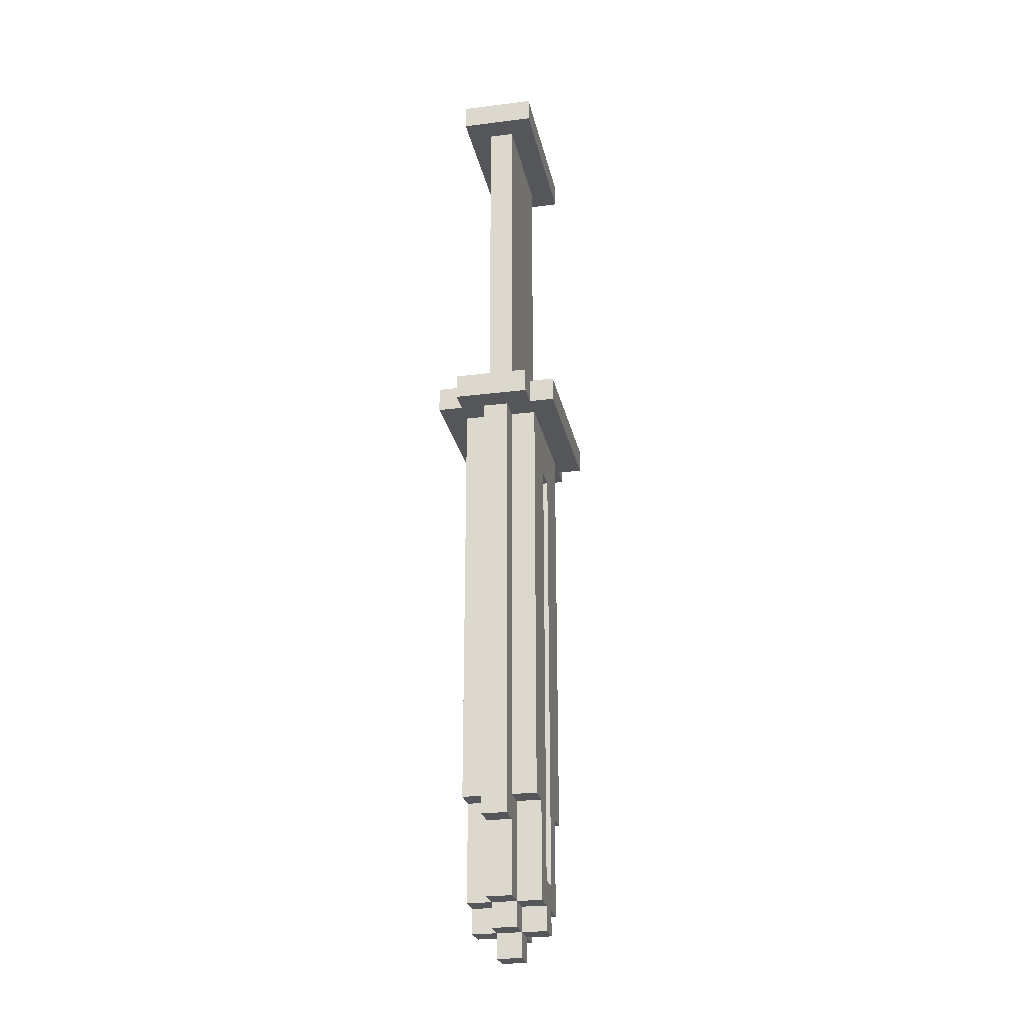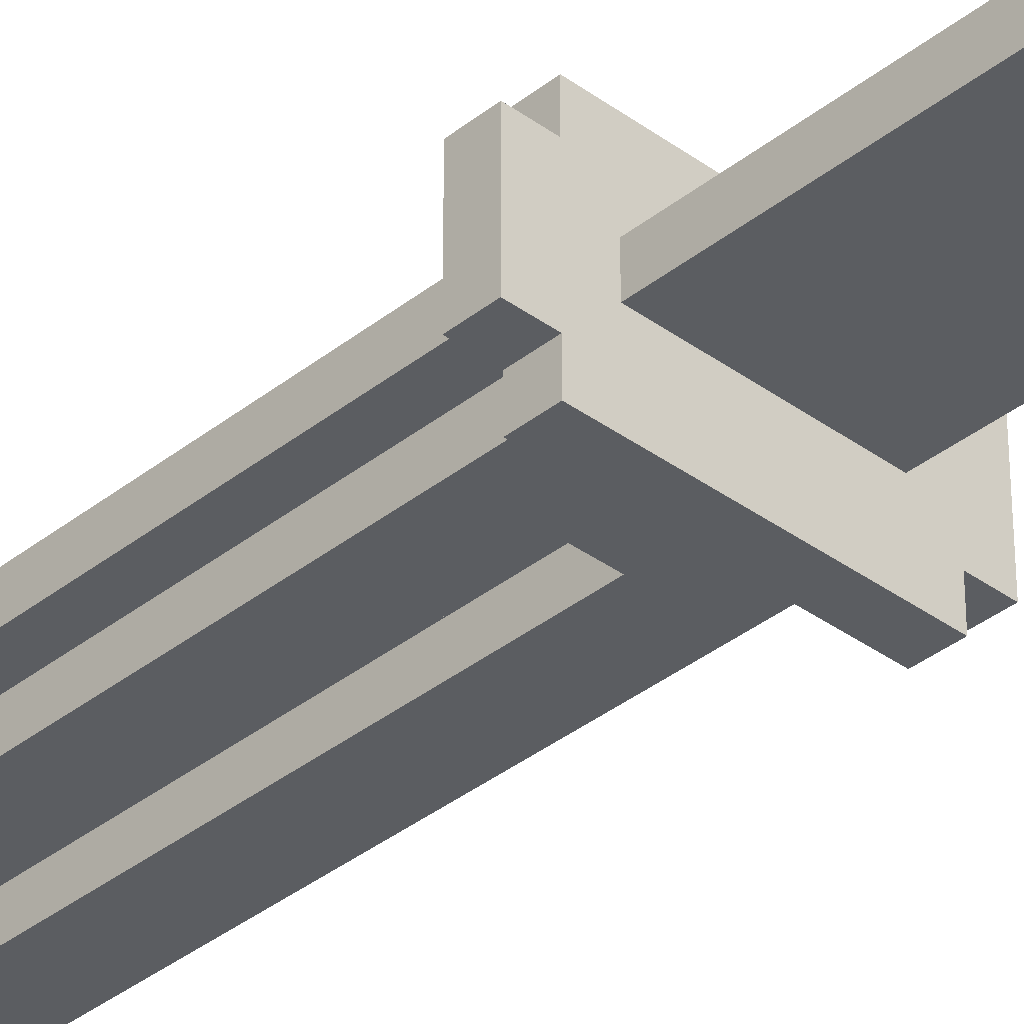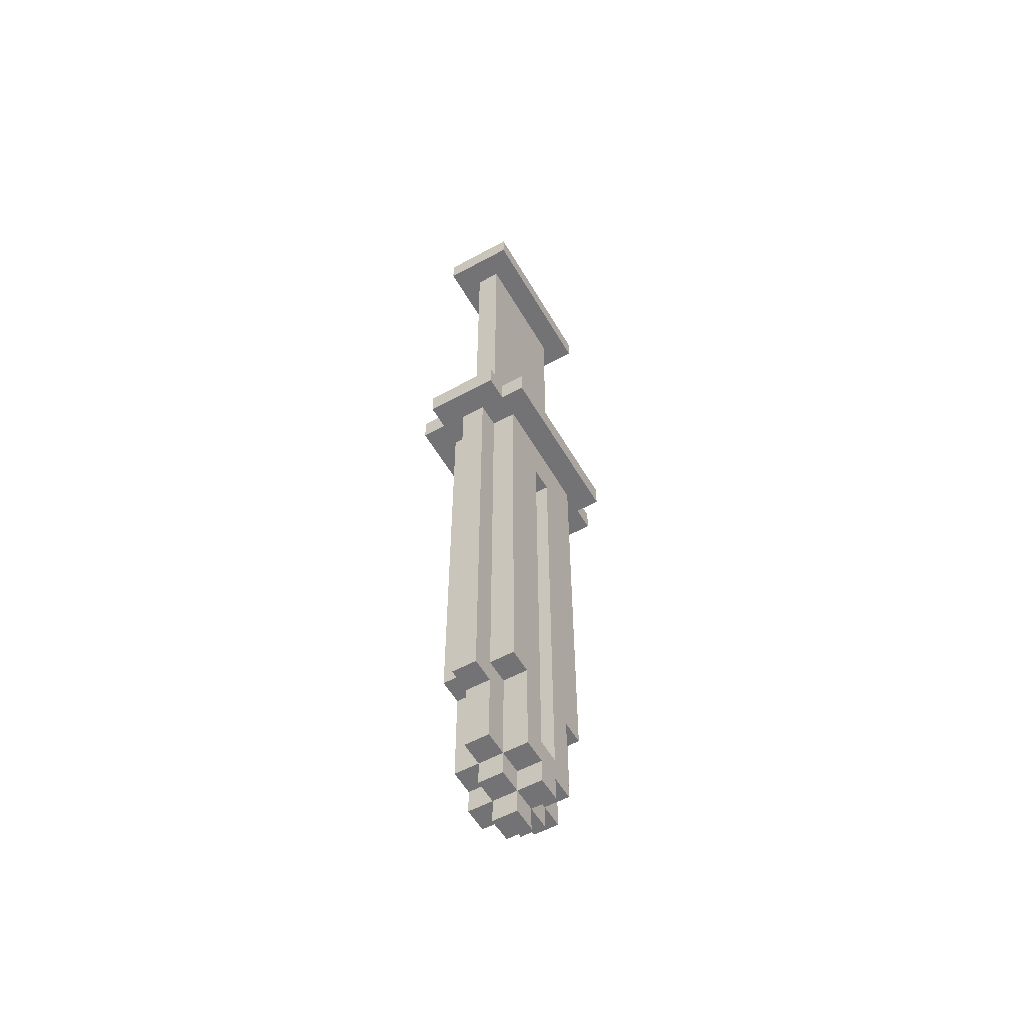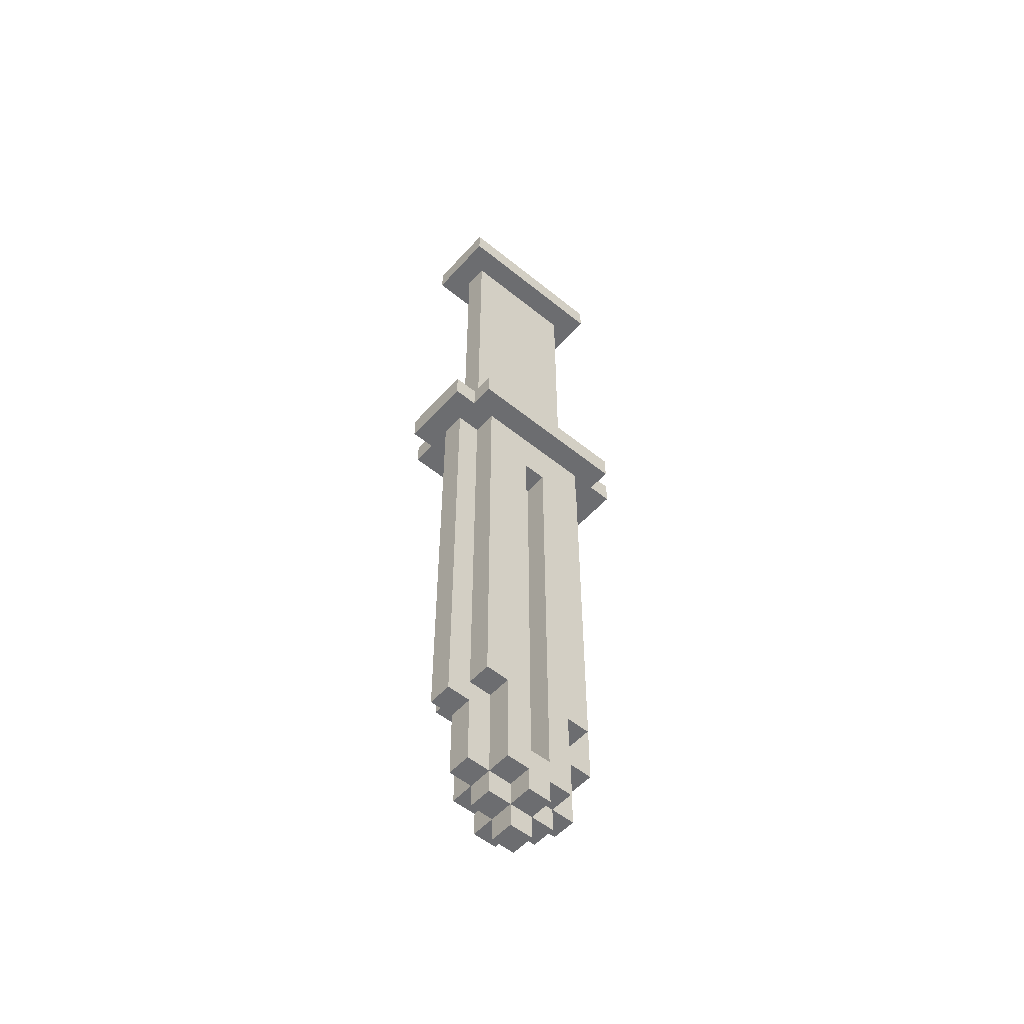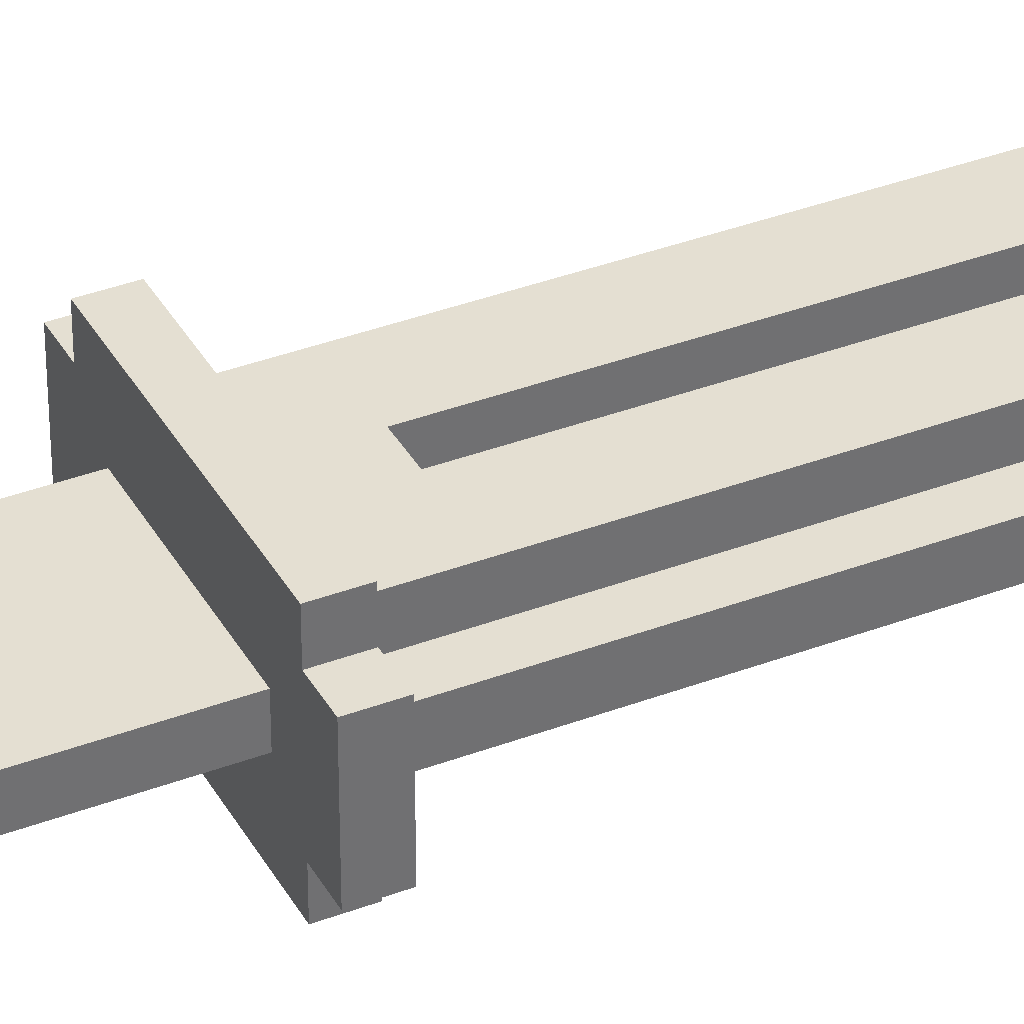
<metadata>
{"format":"obj","ext":"obj","renderer":"f3d","projection":"perspective","resolution":1024,"background":"white","views":[{"elev":-25.3,"azim":101.5,"up":"+Y"},{"elev":-36.0,"azim":136.2,"up":"+Z"},{"elev":-56.0,"azim":-60.2,"up":"+Y"},{"elev":-54.0,"azim":139.2,"up":"+Y"},{"elev":37.0,"azim":-116.1,"up":"+Z"}]}
</metadata>
<code>
o
v 0 4.3 -0.1
v 0 4.3 -0.4
v 0 4.4 -0.1
v 0 4.4 -0.4
v 0.1 2.5 -0.2
v 0.1 2.5 -0.3
v 0.1 4.3 0
v 0.1 4.3 -0.1
v 0.1 4.3 -0.2
v 0.1 4.3 -0.3
v 0.1 4.3 -0.4
v 0.1 4.3 -0.5
v 0.1 4.4 0
v 0.1 4.4 -0.1
v 0.1 4.4 -0.4
v 0.1 4.4 -0.5
v 0.1 5.8 -0.1
v 0.1 5.8 -0.4
v 0.1 5.9 -0.1
v 0.1 5.9 -0.4
v 0.2 2.2 -0.2
v 0.2 2.2 -0.3
v 0.2 2.5 -0.2
v 0.2 2.5 -0.3
v 0.2 2.6 -0.1
v 0.2 2.6 -0.2
v 0.2 2.6 -0.3
v 0.2 2.6 -0.4
v 0.2 4.3 -0.1
v 0.2 4.3 -0.2
v 0.2 4.3 -0.3
v 0.2 4.3 -0.4
v 0.2 4.4 -0.2
v 0.2 4.4 -0.3
v 0.2 5.8 -0.2
v 0.2 5.8 -0.3
v 0.3 2.1 -0.2
v 0.3 2.1 -0.3
v 0.3 2.2 -0.1
v 0.3 2.2 -0.2
v 0.3 2.2 -0.3
v 0.3 2.2 -0.4
v 0.3 2.6 -0.1
v 0.3 2.6 -0.2
v 0.3 2.6 -0.3
v 0.3 2.6 -0.4
v 0.4 2 -0.2
v 0.4 2 -0.3
v 0.4 2.1 -0.1
v 0.4 2.1 -0.2
v 0.4 2.1 -0.3
v 0.4 2.1 -0.4
v 0.4 2.2 -0.1
v 0.4 2.2 -0.2
v 0.4 2.2 -0.3
v 0.4 2.2 -0.4
v 0.5 2.3 -0.1
v 0.5 2.3 -0.2
v 0.5 2.3 -0.3
v 0.5 2.3 -0.4
v 0.5 4.1 -0.1
v 0.5 4.1 -0.2
v 0.5 4.1 -0.3
v 0.5 4.1 -0.4
v 0.4 2.3 -0.1
v 0.4 2.3 -0.2
v 0.4 2.3 -0.3
v 0.4 2.3 -0.4
v 0.4 4.1 -0.1
v 0.4 4.1 -0.2
v 0.4 4.1 -0.3
v 0.4 4.1 -0.4
v 0.5 2 -0.2
v 0.5 2 -0.3
v 0.5 2.1 -0.1
v 0.5 2.1 -0.2
v 0.5 2.1 -0.3
v 0.5 2.1 -0.4
v 0.5 2.2 -0.1
v 0.5 2.2 -0.2
v 0.5 2.2 -0.3
v 0.5 2.2 -0.4
v 0.6 2.1 -0.2
v 0.6 2.1 -0.3
v 0.6 2.2 -0.1
v 0.6 2.2 -0.2
v 0.6 2.2 -0.3
v 0.6 2.2 -0.4
v 0.6 2.6 -0.1
v 0.6 2.6 -0.2
v 0.6 2.6 -0.3
v 0.6 2.6 -0.4
v 0.7 2.2 -0.2
v 0.7 2.2 -0.3
v 0.7 2.5 -0.2
v 0.7 2.5 -0.3
v 0.7 2.6 -0.1
v 0.7 2.6 -0.2
v 0.7 2.6 -0.3
v 0.7 2.6 -0.4
v 0.7 4.3 -0.1
v 0.7 4.3 -0.2
v 0.7 4.3 -0.3
v 0.7 4.3 -0.4
v 0.7 4.4 -0.2
v 0.7 4.4 -0.3
v 0.7 5.8 -0.2
v 0.7 5.8 -0.3
v 0.8 2.5 -0.2
v 0.8 2.5 -0.3
v 0.8 4.3 0
v 0.8 4.3 -0.1
v 0.8 4.3 -0.2
v 0.8 4.3 -0.3
v 0.8 4.3 -0.4
v 0.8 4.3 -0.5
v 0.8 4.4 0
v 0.8 4.4 -0.1
v 0.8 4.4 -0.4
v 0.8 4.4 -0.5
v 0.8 5.8 -0.1
v 0.8 5.8 -0.4
v 0.8 5.9 -0.1
v 0.8 5.9 -0.4
v 0.9 4.3 -0.1
v 0.9 4.3 -0.4
v 0.9 4.4 -0.1
v 0.9 4.4 -0.4
v 0.1 4.3 0
v 0.1 4.4 0
v 0.8 4.3 0
v 0.8 4.4 0
v 0 4.3 -0.1
v 0 4.4 -0.1
v 0.1 4.3 -0.1
v 0.1 4.4 -0.1
v 0.1 5.8 -0.1
v 0.1 5.9 -0.1
v 0.2 2.6 -0.1
v 0.2 4.3 -0.1
v 0.3 2.2 -0.1
v 0.3 2.6 -0.1
v 0.4 2.1 -0.1
v 0.4 2.2 -0.1
v 0.4 2.3 -0.1
v 0.4 4.1 -0.1
v 0.5 2.1 -0.1
v 0.5 2.2 -0.1
v 0.5 2.3 -0.1
v 0.5 4.1 -0.1
v 0.6 2.2 -0.1
v 0.6 2.6 -0.1
v 0.7 2.6 -0.1
v 0.7 4.3 -0.1
v 0.8 4.3 -0.1
v 0.8 4.4 -0.1
v 0.8 5.8 -0.1
v 0.8 5.9 -0.1
v 0.9 4.3 -0.1
v 0.9 4.4 -0.1
v 0.1 2.5 -0.2
v 0.1 4.3 -0.2
v 0.2 2.2 -0.2
v 0.2 2.5 -0.2
v 0.2 2.6 -0.2
v 0.2 4.3 -0.2
v 0.2 4.4 -0.2
v 0.2 5.8 -0.2
v 0.3 2.1 -0.2
v 0.3 2.2 -0.2
v 0.3 2.6 -0.2
v 0.4 2 -0.2
v 0.4 2.1 -0.2
v 0.4 2.2 -0.2
v 0.4 2.3 -0.2
v 0.4 4.1 -0.2
v 0.5 2 -0.2
v 0.5 2.1 -0.2
v 0.5 2.2 -0.2
v 0.5 2.3 -0.2
v 0.5 4.1 -0.2
v 0.6 2.1 -0.2
v 0.6 2.2 -0.2
v 0.6 2.6 -0.2
v 0.7 2.2 -0.2
v 0.7 2.5 -0.2
v 0.7 2.6 -0.2
v 0.7 4.3 -0.2
v 0.7 4.4 -0.2
v 0.7 5.8 -0.2
v 0.8 2.5 -0.2
v 0.8 4.3 -0.2
v 0.1 2.5 -0.3
v 0.1 4.3 -0.3
v 0.2 2.2 -0.3
v 0.2 2.5 -0.3
v 0.2 2.6 -0.3
v 0.2 4.3 -0.3
v 0.2 4.4 -0.3
v 0.2 5.8 -0.3
v 0.3 2.1 -0.3
v 0.3 2.2 -0.3
v 0.3 2.6 -0.3
v 0.4 2 -0.3
v 0.4 2.1 -0.3
v 0.4 2.2 -0.3
v 0.4 2.3 -0.3
v 0.4 4.1 -0.3
v 0.5 2 -0.3
v 0.5 2.1 -0.3
v 0.5 2.2 -0.3
v 0.5 2.3 -0.3
v 0.5 4.1 -0.3
v 0.6 2.1 -0.3
v 0.6 2.2 -0.3
v 0.6 2.6 -0.3
v 0.7 2.2 -0.3
v 0.7 2.5 -0.3
v 0.7 2.6 -0.3
v 0.7 4.3 -0.3
v 0.7 4.4 -0.3
v 0.7 5.8 -0.3
v 0.8 2.5 -0.3
v 0.8 4.3 -0.3
v 0 4.3 -0.4
v 0 4.4 -0.4
v 0.1 4.3 -0.4
v 0.1 4.4 -0.4
v 0.1 5.8 -0.4
v 0.1 5.9 -0.4
v 0.2 2.6 -0.4
v 0.2 4.3 -0.4
v 0.3 2.2 -0.4
v 0.3 2.6 -0.4
v 0.4 2.1 -0.4
v 0.4 2.2 -0.4
v 0.4 2.3 -0.4
v 0.4 4.1 -0.4
v 0.5 2.1 -0.4
v 0.5 2.2 -0.4
v 0.5 2.3 -0.4
v 0.5 4.1 -0.4
v 0.6 2.2 -0.4
v 0.6 2.6 -0.4
v 0.7 2.6 -0.4
v 0.7 4.3 -0.4
v 0.8 4.3 -0.4
v 0.8 4.4 -0.4
v 0.8 5.8 -0.4
v 0.8 5.9 -0.4
v 0.9 4.3 -0.4
v 0.9 4.4 -0.4
v 0.1 4.3 -0.5
v 0.1 4.4 -0.5
v 0.8 4.3 -0.5
v 0.8 4.4 -0.5
v 0.4 2 -0.2
v 0.5 2 -0.2
v 0.4 2 -0.3
v 0.5 2 -0.3
v 0.4 2.1 -0.1
v 0.5 2.1 -0.1
v 0.3 2.1 -0.2
v 0.4 2.1 -0.2
v 0.5 2.1 -0.2
v 0.6 2.1 -0.2
v 0.3 2.1 -0.3
v 0.4 2.1 -0.3
v 0.5 2.1 -0.3
v 0.6 2.1 -0.3
v 0.4 2.1 -0.4
v 0.5 2.1 -0.4
v 0.3 2.2 -0.1
v 0.4 2.2 -0.1
v 0.5 2.2 -0.1
v 0.6 2.2 -0.1
v 0.2 2.2 -0.2
v 0.3 2.2 -0.2
v 0.4 2.2 -0.2
v 0.5 2.2 -0.2
v 0.6 2.2 -0.2
v 0.7 2.2 -0.2
v 0.2 2.2 -0.3
v 0.3 2.2 -0.3
v 0.4 2.2 -0.3
v 0.5 2.2 -0.3
v 0.6 2.2 -0.3
v 0.7 2.2 -0.3
v 0.3 2.2 -0.4
v 0.4 2.2 -0.4
v 0.5 2.2 -0.4
v 0.6 2.2 -0.4
v 0.1 2.5 -0.2
v 0.2 2.5 -0.2
v 0.7 2.5 -0.2
v 0.8 2.5 -0.2
v 0.1 2.5 -0.3
v 0.2 2.5 -0.3
v 0.7 2.5 -0.3
v 0.8 2.5 -0.3
v 0.2 2.6 -0.1
v 0.3 2.6 -0.1
v 0.6 2.6 -0.1
v 0.7 2.6 -0.1
v 0.2 2.6 -0.2
v 0.3 2.6 -0.2
v 0.6 2.6 -0.2
v 0.7 2.6 -0.2
v 0.2 2.6 -0.3
v 0.3 2.6 -0.3
v 0.6 2.6 -0.3
v 0.7 2.6 -0.3
v 0.2 2.6 -0.4
v 0.3 2.6 -0.4
v 0.6 2.6 -0.4
v 0.7 2.6 -0.4
v 0.4 4.1 -0.1
v 0.5 4.1 -0.1
v 0.4 4.1 -0.2
v 0.5 4.1 -0.2
v 0.4 4.1 -0.3
v 0.5 4.1 -0.3
v 0.4 4.1 -0.4
v 0.5 4.1 -0.4
v 0.1 4.3 0
v 0.8 4.3 0
v 0 4.3 -0.1
v 0.1 4.3 -0.1
v 0.2 4.3 -0.1
v 0.7 4.3 -0.1
v 0.8 4.3 -0.1
v 0.9 4.3 -0.1
v 0.1 4.3 -0.2
v 0.2 4.3 -0.2
v 0.7 4.3 -0.2
v 0.8 4.3 -0.2
v 0.1 4.3 -0.3
v 0.2 4.3 -0.3
v 0.7 4.3 -0.3
v 0.8 4.3 -0.3
v 0 4.3 -0.4
v 0.1 4.3 -0.4
v 0.2 4.3 -0.4
v 0.7 4.3 -0.4
v 0.8 4.3 -0.4
v 0.9 4.3 -0.4
v 0.1 4.3 -0.5
v 0.8 4.3 -0.5
v 0.1 5.8 -0.1
v 0.8 5.8 -0.1
v 0.2 5.8 -0.2
v 0.7 5.8 -0.2
v 0.2 5.8 -0.3
v 0.7 5.8 -0.3
v 0.1 5.8 -0.4
v 0.8 5.8 -0.4
v 0.4 2.3 -0.1
v 0.5 2.3 -0.1
v 0.4 2.3 -0.2
v 0.5 2.3 -0.2
v 0.4 2.3 -0.3
v 0.5 2.3 -0.3
v 0.4 2.3 -0.4
v 0.5 2.3 -0.4
v 0.1 4.4 0
v 0.8 4.4 0
v 0 4.4 -0.1
v 0.1 4.4 -0.1
v 0.8 4.4 -0.1
v 0.9 4.4 -0.1
v 0.2 4.4 -0.2
v 0.7 4.4 -0.2
v 0.2 4.4 -0.3
v 0.7 4.4 -0.3
v 0 4.4 -0.4
v 0.1 4.4 -0.4
v 0.8 4.4 -0.4
v 0.9 4.4 -0.4
v 0.1 4.4 -0.5
v 0.8 4.4 -0.5
v 0.1 5.9 -0.1
v 0.8 5.9 -0.1
v 0.1 5.9 -0.4
v 0.8 5.9 -0.4
f 3 2 1
f 4 2 3
f 9 6 5
f 10 6 9
f 13 8 7
f 14 8 13
f 15 12 11
f 16 12 15
f 19 18 17
f 20 18 19
f 23 22 21
f 24 22 23
f 29 26 25
f 30 26 29
f 31 28 27
f 32 28 31
f 35 34 33
f 36 34 35
f 40 38 37
f 41 38 40
f 43 40 39
f 44 40 43
f 45 42 41
f 46 42 45
f 50 48 47
f 51 48 50
f 53 50 49
f 54 50 53
f 55 52 51
f 56 52 55
f 61 58 57
f 62 58 61
f 63 60 59
f 64 60 63
f 65 66 69
f 69 66 70
f 67 68 71
f 71 68 72
f 73 74 76
f 76 74 77
f 75 76 79
f 79 76 80
f 77 78 81
f 81 78 82
f 83 84 86
f 86 84 87
f 85 86 89
f 89 86 90
f 87 88 91
f 91 88 92
f 93 94 95
f 95 94 96
f 97 98 101
f 101 98 102
f 99 100 103
f 103 100 104
f 105 106 107
f 107 106 108
f 109 110 113
f 113 110 114
f 111 112 117
f 117 112 118
f 115 116 119
f 119 116 120
f 121 122 123
f 123 122 124
f 125 126 127
f 127 126 128
f 131 130 129
f 132 130 131
f 135 134 133
f 136 134 135
f 142 140 139
f 144 142 141
f 145 142 144
f 146 140 142
f 146 142 145
f 147 145 144
f 147 144 143
f 148 145 147
f 149 145 148
f 150 140 146
f 151 149 148
f 151 150 149
f 152 150 151
f 153 150 152
f 154 140 150
f 154 150 153
f 157 138 137
f 158 138 157
f 159 156 155
f 160 156 159
f 164 162 161
f 165 162 164
f 166 162 165
f 170 164 163
f 170 165 164
f 171 165 170
f 173 170 169
f 174 170 173
f 177 173 172
f 178 173 177
f 180 176 175
f 181 176 180
f 182 179 178
f 183 179 182
f 185 184 183
f 186 184 185
f 187 184 186
f 189 168 167
f 190 168 189
f 191 188 187
f 191 187 186
f 192 188 191
f 193 194 196
f 196 194 197
f 197 194 198
f 195 196 202
f 196 197 202
f 202 197 203
f 201 202 205
f 205 202 206
f 204 205 209
f 209 205 210
f 207 208 212
f 212 208 213
f 210 211 214
f 214 211 215
f 215 216 217
f 217 216 218
f 218 216 219
f 199 200 221
f 221 200 222
f 219 220 223
f 218 219 223
f 223 220 224
f 225 226 227
f 227 226 228
f 231 232 234
f 233 234 236
f 236 234 237
f 234 232 238
f 237 234 238
f 236 237 239
f 235 236 239
f 239 237 240
f 240 237 241
f 238 232 242
f 240 241 243
f 241 242 243
f 243 242 244
f 244 242 245
f 242 232 246
f 245 242 246
f 229 230 249
f 249 230 250
f 247 248 251
f 251 248 252
f 253 254 255
f 255 254 256
f 259 258 257
f 260 258 259
f 264 262 261
f 265 262 264
f 267 264 263
f 268 264 267
f 269 266 265
f 270 266 269
f 271 269 268
f 272 269 271
f 278 274 273
f 279 274 278
f 280 276 275
f 281 276 280
f 283 278 277
f 284 278 283
f 287 282 281
f 288 282 287
f 289 285 284
f 290 285 289
f 291 287 286
f 292 287 291
f 297 294 293
f 298 294 297
f 299 296 295
f 300 296 299
f 305 302 301
f 306 302 305
f 307 304 303
f 308 304 307
f 313 310 309
f 314 310 313
f 315 312 311
f 316 312 315
f 319 318 317
f 320 318 319
f 323 322 321
f 324 322 323
f 328 326 325
f 329 326 328
f 330 326 329
f 331 326 330
f 333 328 327
f 333 329 328
f 334 329 333
f 335 332 331
f 335 331 330
f 336 332 335
f 337 333 327
f 340 332 336
f 341 338 337
f 341 337 327
f 342 338 341
f 343 338 342
f 344 340 339
f 345 332 340
f 345 340 344
f 346 332 345
f 347 343 342
f 347 344 343
f 347 345 344
f 348 345 347
f 351 350 349
f 352 350 351
f 353 351 349
f 354 350 352
f 355 353 349
f 355 354 353
f 356 350 354
f 356 354 355
f 357 358 359
f 359 358 360
f 361 362 363
f 363 362 364
f 365 366 368
f 368 366 369
f 367 368 371
f 369 370 371
f 368 369 371
f 371 370 372
f 367 371 373
f 372 370 374
f 367 373 375
f 373 374 375
f 375 374 376
f 374 370 377
f 376 374 377
f 377 370 378
f 376 377 379
f 379 377 380
f 381 382 383
f 383 382 384

</code>
